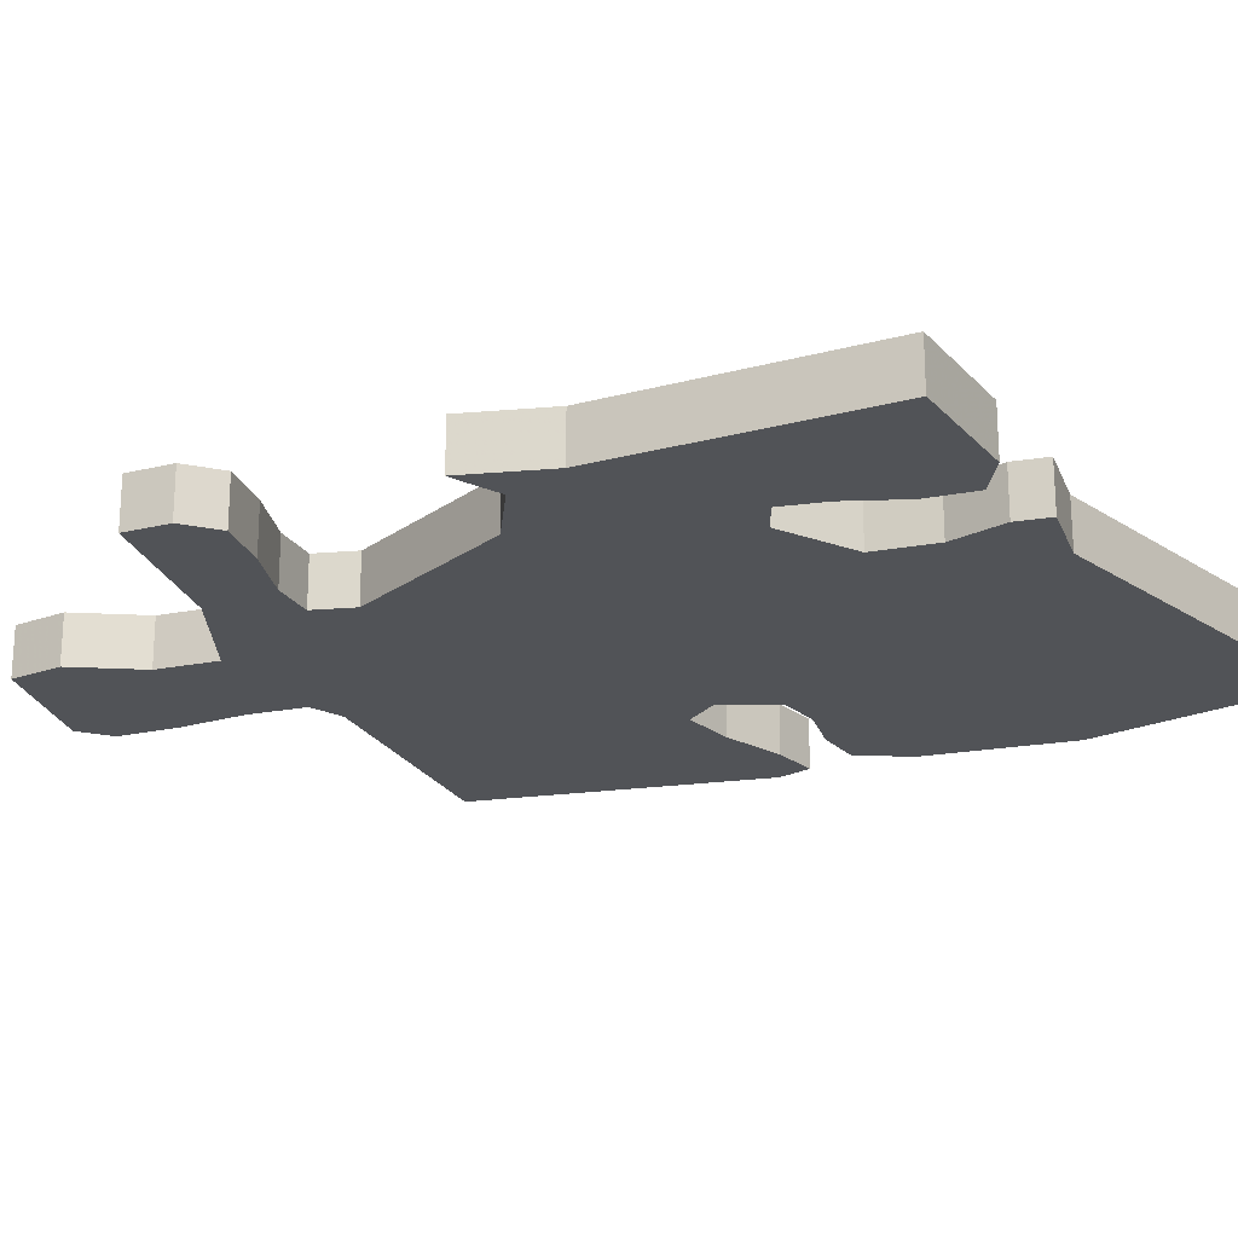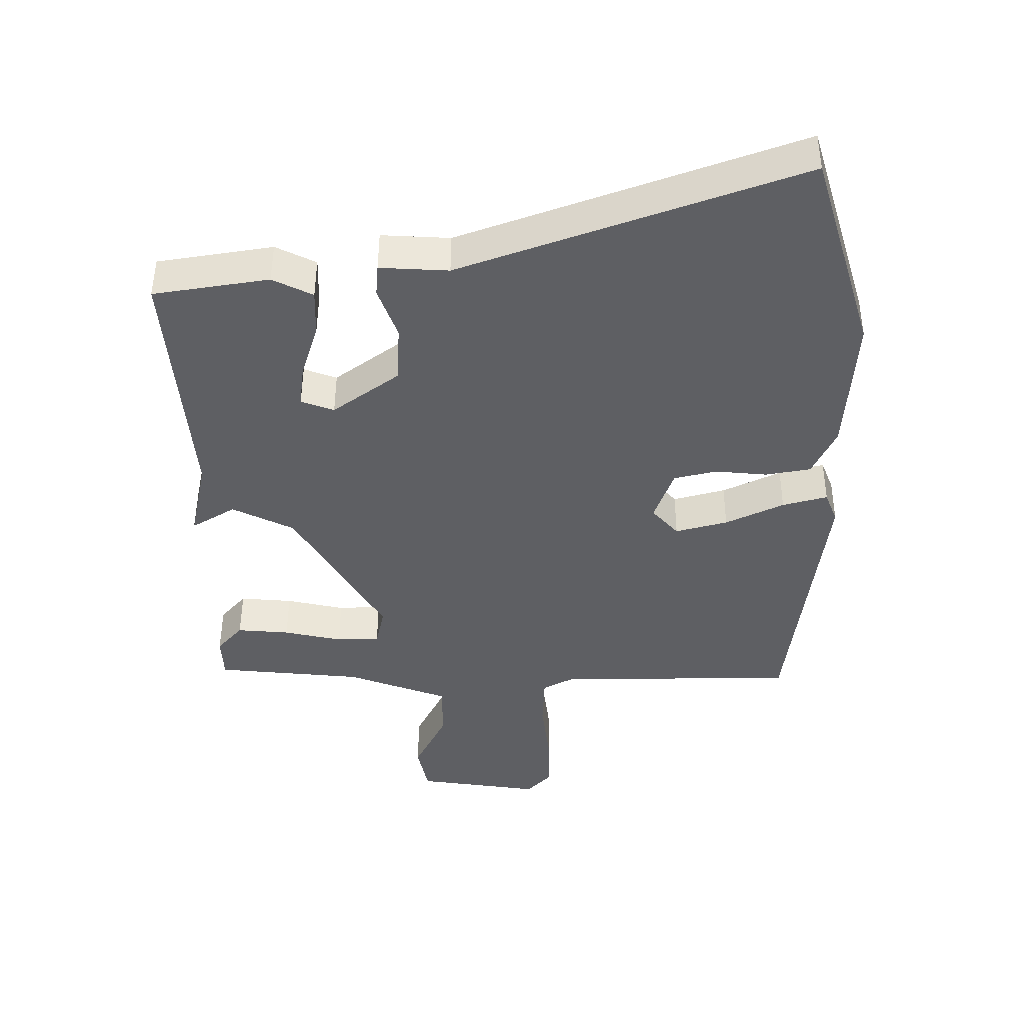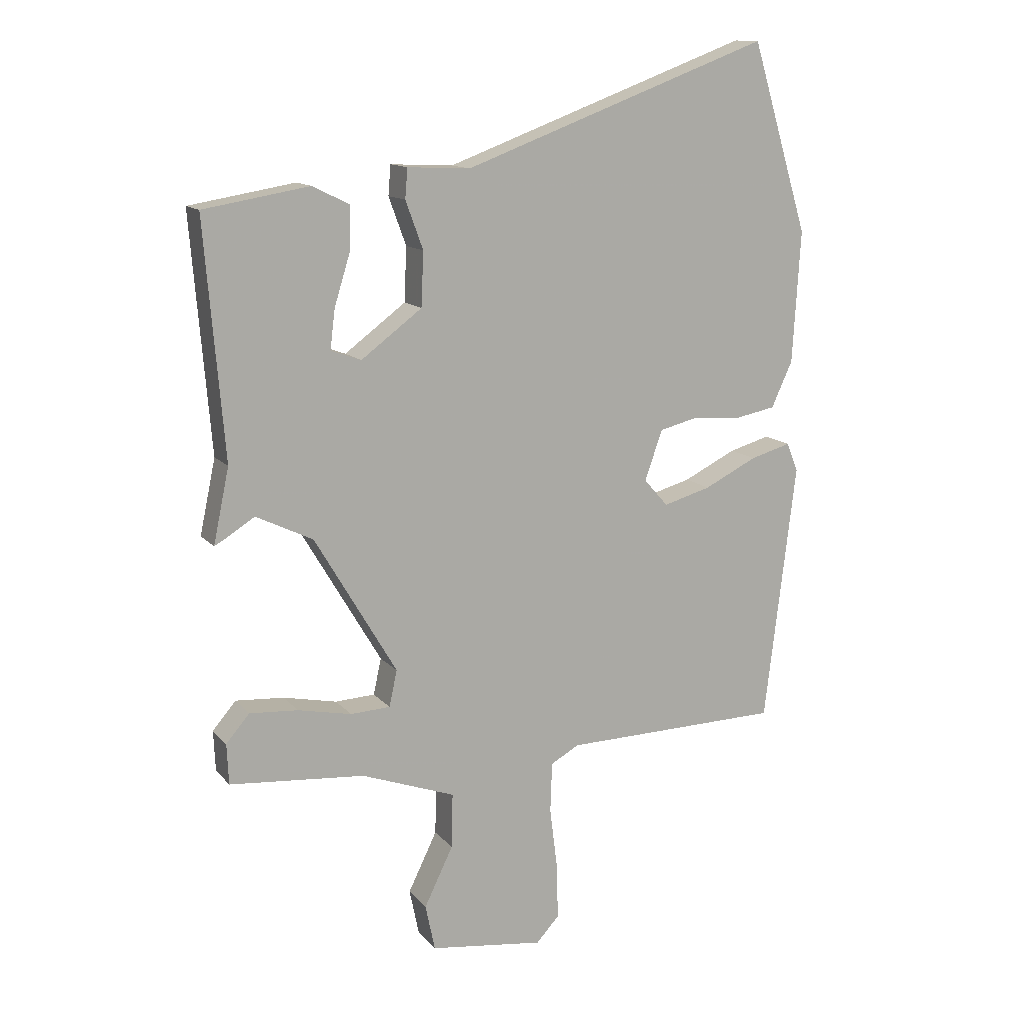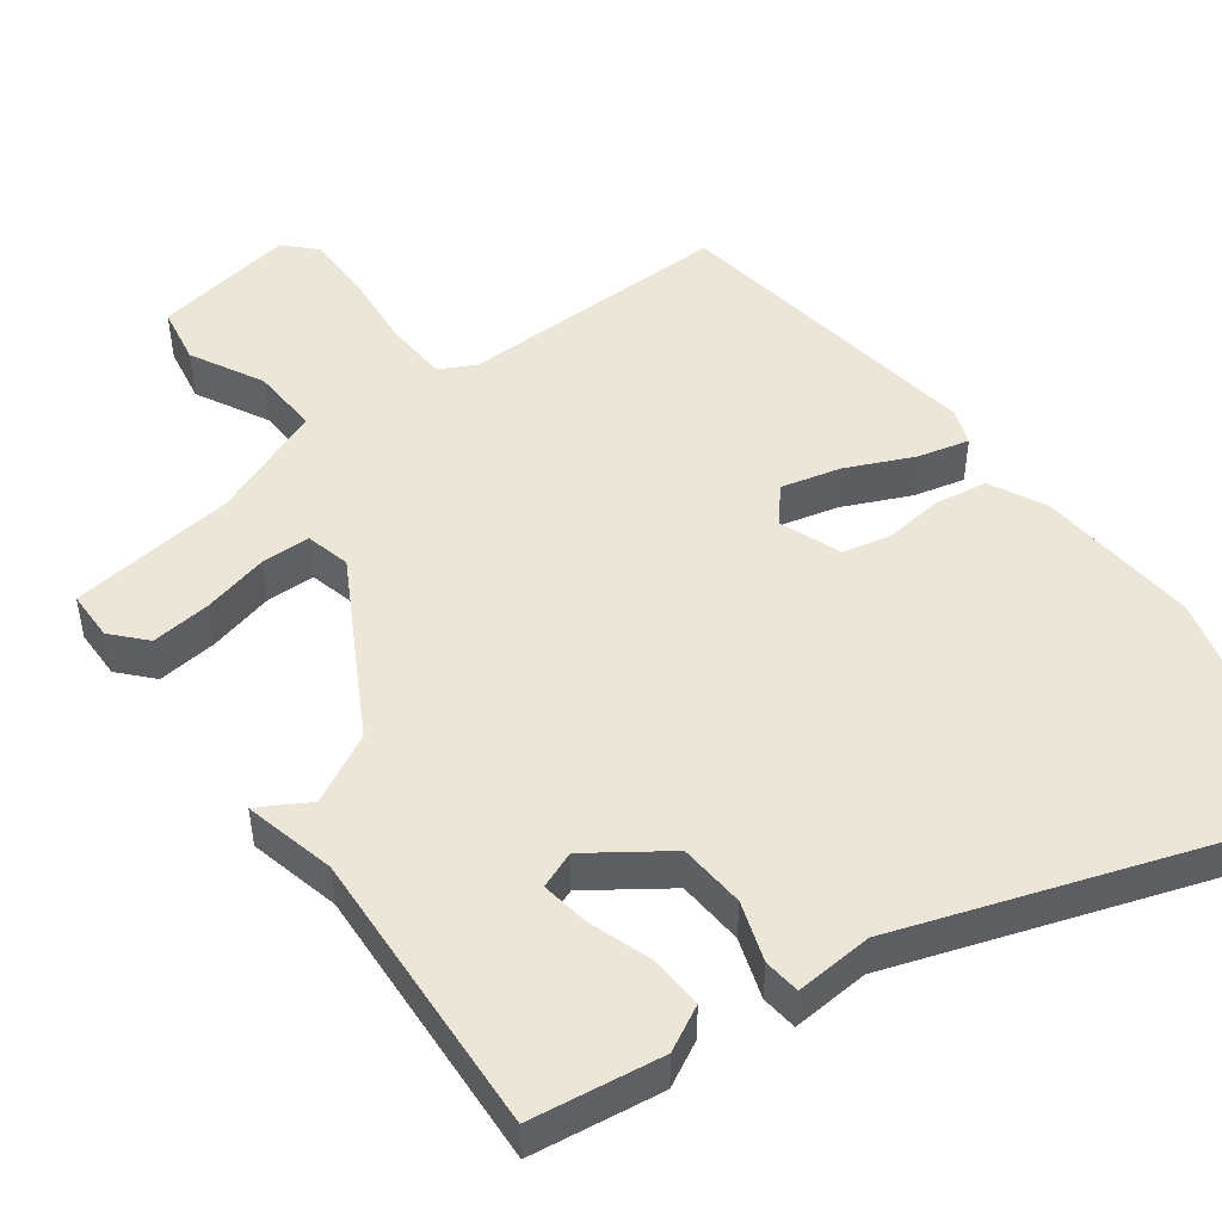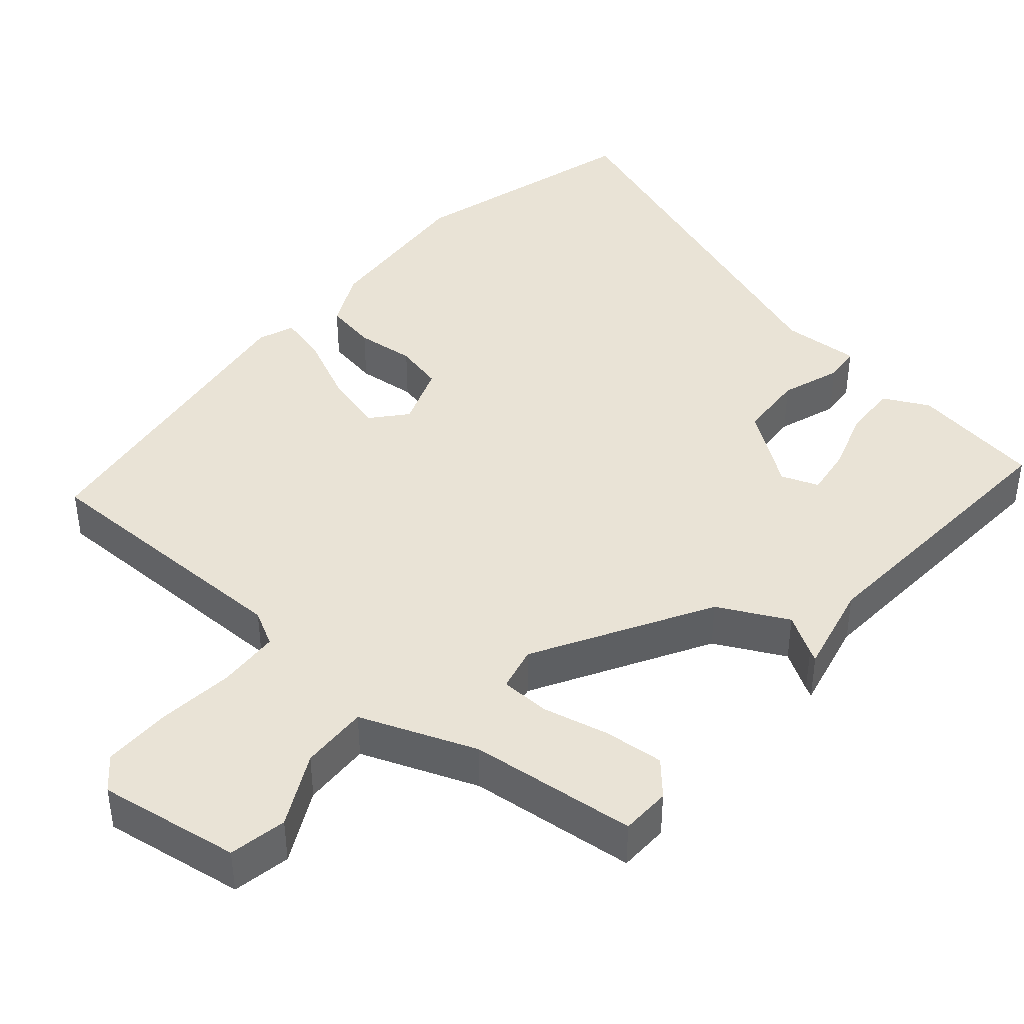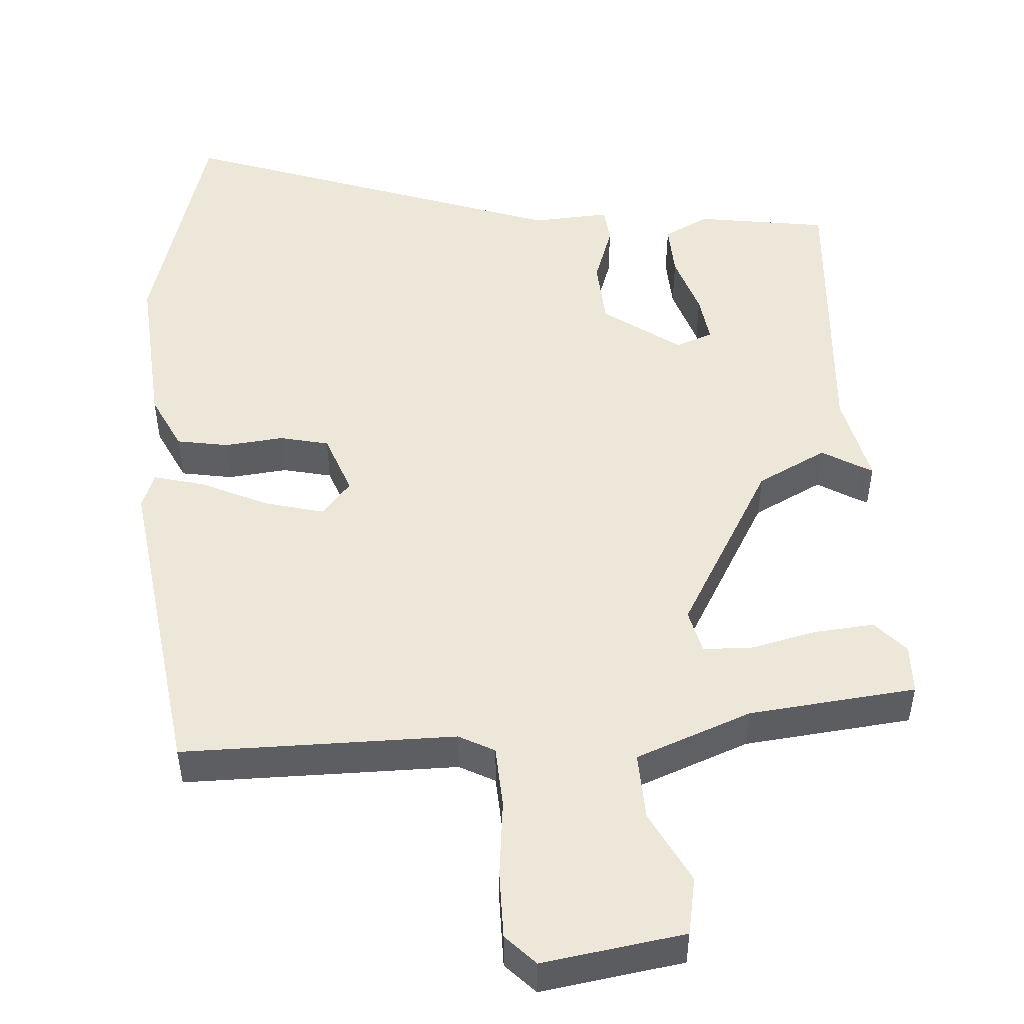
<metadata>
{"format":"obj","ext":"obj","renderer":"f3d","projection":"perspective","resolution":1024,"background":"white","views":[{"elev":-21.7,"azim":-69.3,"up":"+Y"},{"elev":48.6,"azim":0.2,"up":"+Z"},{"elev":13.2,"azim":-24.8,"up":"+Z"},{"elev":48.9,"azim":-38.1,"up":"+Y"},{"elev":42.1,"azim":-140.2,"up":"+Y"},{"elev":49.7,"azim":175.2,"up":"+Y"}]}
</metadata>
<code>
v -0.487 0.07 -0.435
v -0.49 0.07 -0.368
v -0.451 0.07 -0.323
v -0.371 0.07 -0.329
v -0.282 0.07 -0.348
v -0.216 0.07 -0.345
v -0.203 0.07 -0.285
v -0.339 0.07 -0.055
v -0.433 0.07 -0.009
v -0.486 0.07 -0.042
v -0.499 0.07 -0.049
v -0.473 0.07 0.074
v -0.505 0.07 0.461
v -0.33 0.07 0.49
v -0.269 0.07 0.46
v -0.271 0.07 0.388
v -0.297 0.07 0.304
v -0.305 0.07 0.239
v -0.255 0.07 0.221
v -0.154 0.07 0.296
v -0.15 0.07 0.385
v -0.179 0.07 0.464
v -0.175 0.07 0.513
v -0.071 0.07 0.508
v 0.44 0.07 0.697
v 0.535 0.07 0.385
v 0.522 0.07 0.166
v 0.487 0.07 0.09
v 0.418 0.07 0.077
v 0.339 0.07 0.084
v 0.274 0.07 0.068
v 0.245 0.07 -0.015
v 0.285 0.07 -0.06
v 0.364 0.07 -0.038
v 0.452 0.07 0.005
v 0.52 0.07 0.024
v 0.539 0.07 -0.024
v 0.487 0.07 -0.454
v 0.122 0.07 -0.46
v 0.075 0.07 -0.486
v 0.072 0.07 -0.569
v 0.085 0.07 -0.673
v 0.087 0.07 -0.763
v 0.049 0.07 -0.804
v -0.141 0.07 -0.778
v -0.157 0.07 -0.701
v -0.109 0.07 -0.603
v -0.107 0.07 -0.512
v -0.263 0.07 -0.455
v -0.487 0 -0.435
v -0.49 0 -0.368
v -0.451 0 -0.323
v -0.371 0 -0.329
v -0.282 0 -0.348
v -0.216 0 -0.345
v -0.203 0 -0.285
v -0.339 0 -0.055
v -0.433 0 -0.009
v -0.486 0 -0.042
v -0.499 0 -0.049
v -0.473 0 0.074
v -0.505 0 0.461
v -0.33 0 0.49
v -0.269 0 0.46
v -0.271 0 0.388
v -0.297 0 0.304
v -0.305 0 0.239
v -0.255 0 0.221
v -0.154 0 0.296
v -0.15 0 0.385
v -0.179 0 0.464
v -0.175 0 0.513
v -0.071 0 0.508
v 0.44 0 0.697
v 0.535 0 0.385
v 0.522 0 0.166
v 0.487 0 0.09
v 0.418 0 0.077
v 0.339 0 0.084
v 0.274 0 0.068
v 0.245 0 -0.015
v 0.285 0 -0.06
v 0.364 0 -0.038
v 0.452 0 0.005
v 0.52 0 0.024
v 0.539 0 -0.024
v 0.487 0 -0.454
v 0.122 0 -0.46
v 0.075 0 -0.486
v 0.072 0 -0.569
v 0.085 0 -0.673
v 0.087 0 -0.763
v 0.049 0 -0.804
v -0.141 0 -0.778
v -0.157 0 -0.701
v -0.109 0 -0.603
v -0.107 0 -0.512
v -0.263 0 -0.455
f 44 45 46 47
f 44 47 48
f 41 42 43 44
f 40 41 44 48
f 39 40 48 49
f 34 35 36 37
f 33 34 37 38
f 32 33 38 39
f 27 28 29 30
f 27 30 31
f 24 25 26 27
f 24 27 31
f 21 22 23 24
f 20 21 24 31
f 19 20 31 32
f 14 15 16 17
f 12 13 14 17
f 12 17 18
f 9 10 11 12
f 8 9 12 18
f 7 8 18 19
f 2 3 4 5
f 2 5 6
f 1 2 6
f 49 1 6
f 39 49 6
f 7 19 32 39
f 6 7 39
f 96 95 94 93
f 97 96 93
f 93 92 91 90
f 97 93 90 89
f 98 97 89 88
f 86 85 84 83
f 87 86 83 82
f 88 87 82 81
f 79 78 77 76
f 80 79 76
f 76 75 74 73
f 80 76 73
f 73 72 71 70
f 80 73 70 69
f 81 80 69 68
f 66 65 64 63
f 66 63 62 61
f 67 66 61
f 61 60 59 58
f 67 61 58 57
f 68 67 57 56
f 54 53 52 51
f 55 54 51
f 55 51 50
f 55 50 98
f 55 98 88
f 88 81 68 56
f 88 56 55
f 1 50 51 2
f 2 51 52 3
f 3 52 53 4
f 4 53 54 5
f 5 54 55 6
f 6 55 56 7
f 7 56 57 8
f 8 57 58 9
f 9 58 59 10
f 10 59 60 11
f 11 60 61 12
f 12 61 62 13
f 13 62 63 14
f 14 63 64 15
f 15 64 65 16
f 16 65 66 17
f 17 66 67 18
f 18 67 68 19
f 19 68 69 20
f 20 69 70 21
f 21 70 71 22
f 22 71 72 23
f 23 72 73 24
f 24 73 74 25
f 25 74 75 26
f 26 75 76 27
f 27 76 77 28
f 28 77 78 29
f 29 78 79 30
f 30 79 80 31
f 31 80 81 32
f 32 81 82 33
f 33 82 83 34
f 34 83 84 35
f 35 84 85 36
f 36 85 86 37
f 37 86 87 38
f 38 87 88 39
f 39 88 89 40
f 40 89 90 41
f 41 90 91 42
f 42 91 92 43
f 43 92 93 44
f 44 93 94 45
f 45 94 95 46
f 46 95 96 47
f 47 96 97 48
f 48 97 98 49
f 49 98 50 1

</code>
